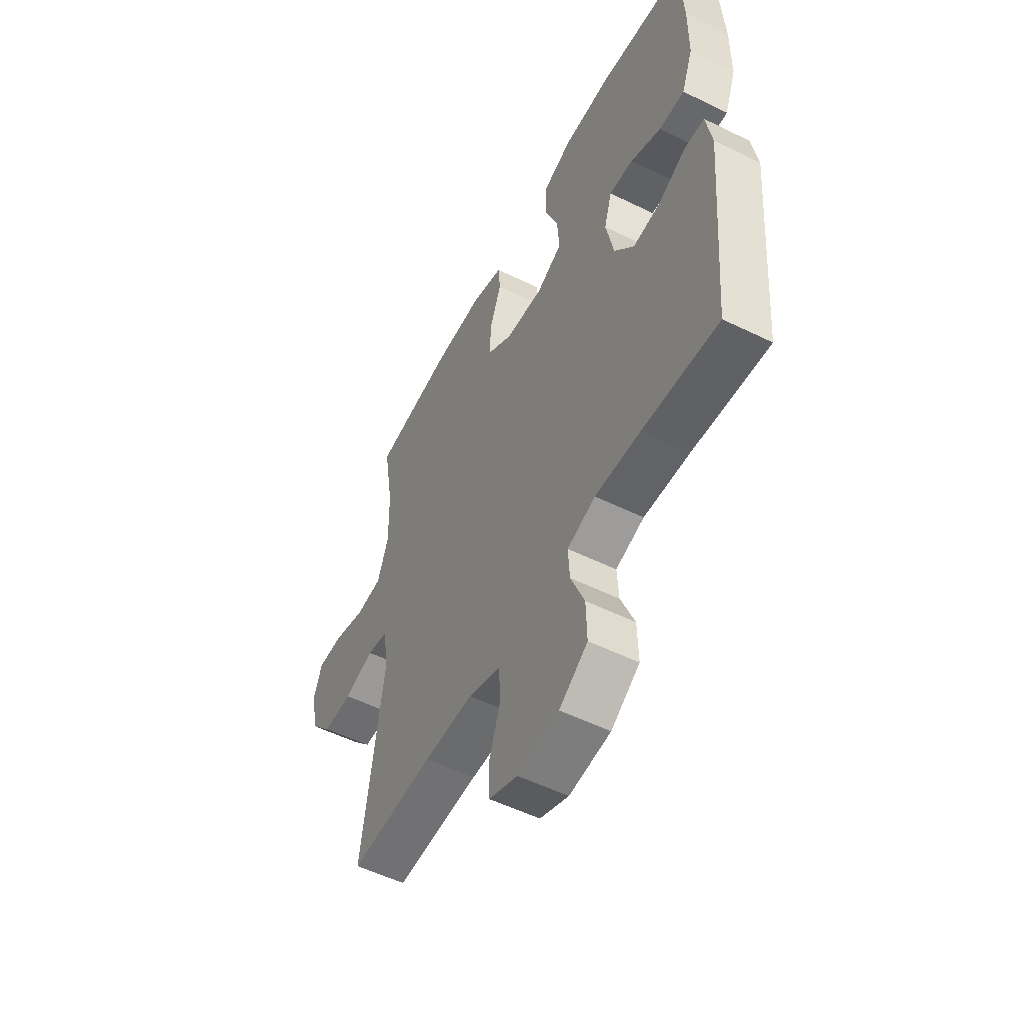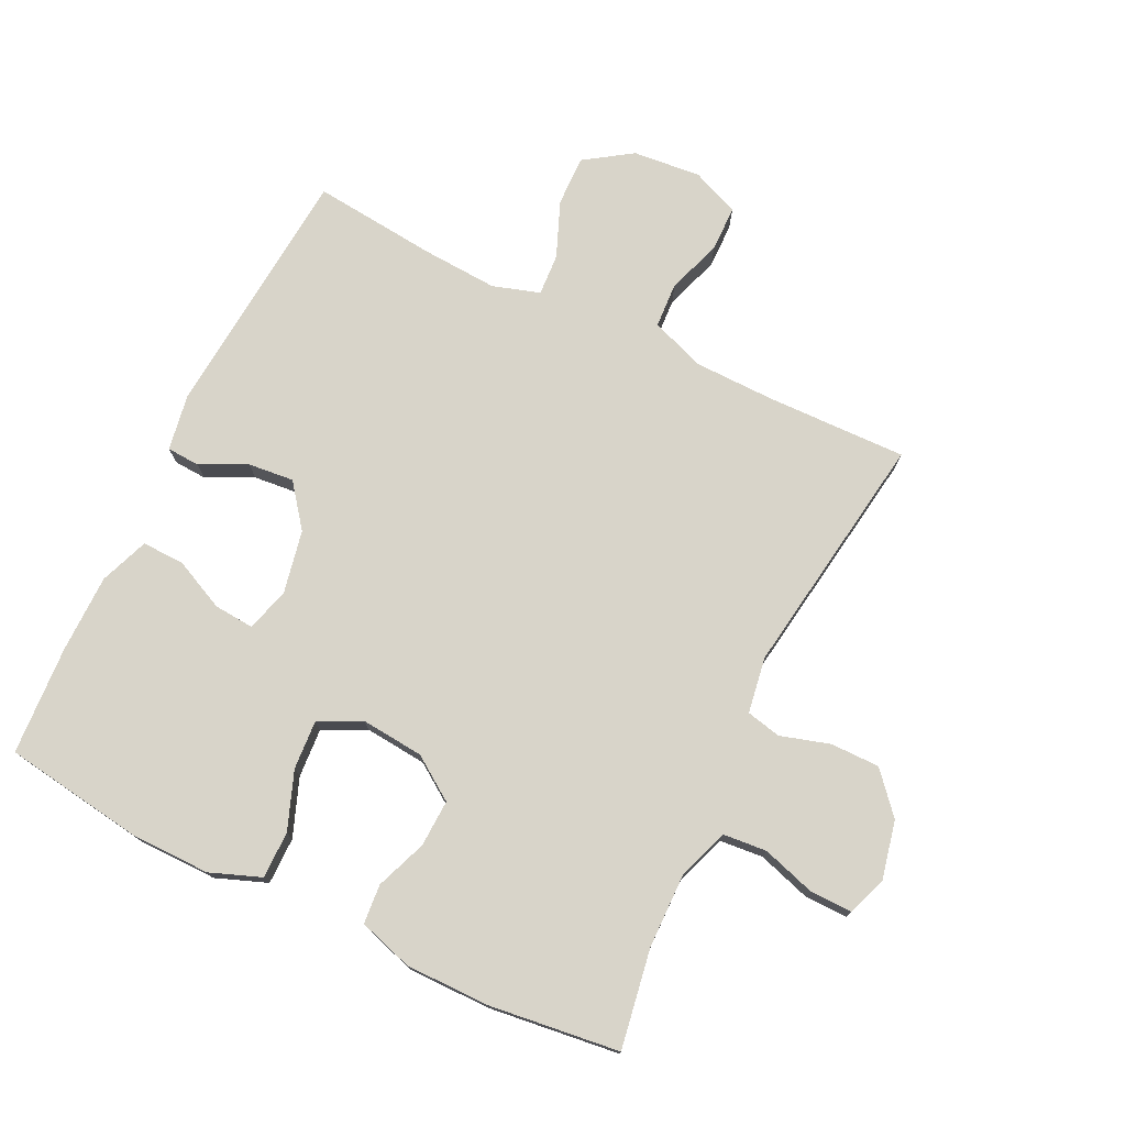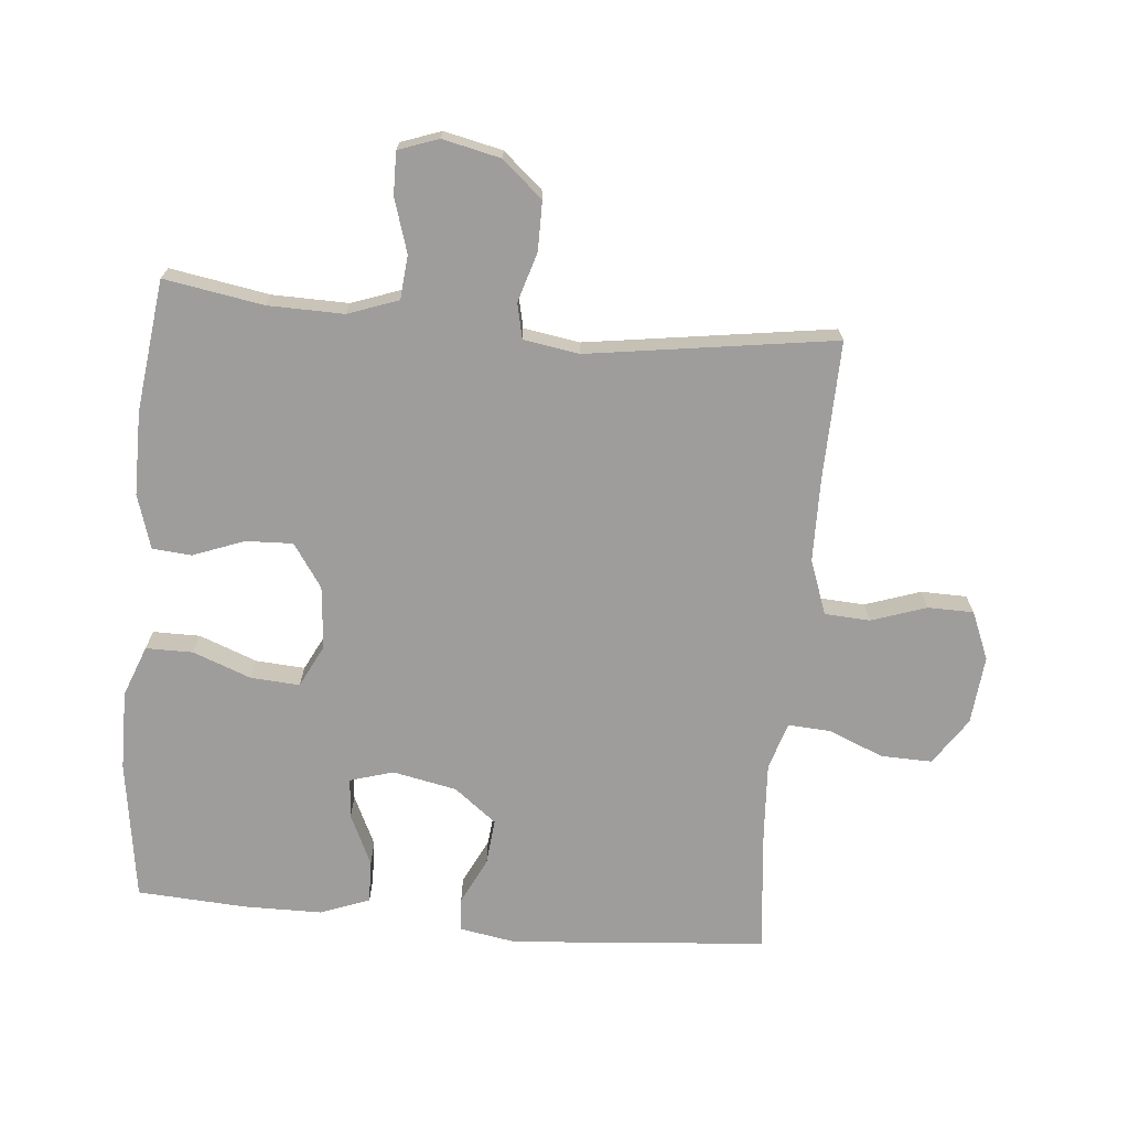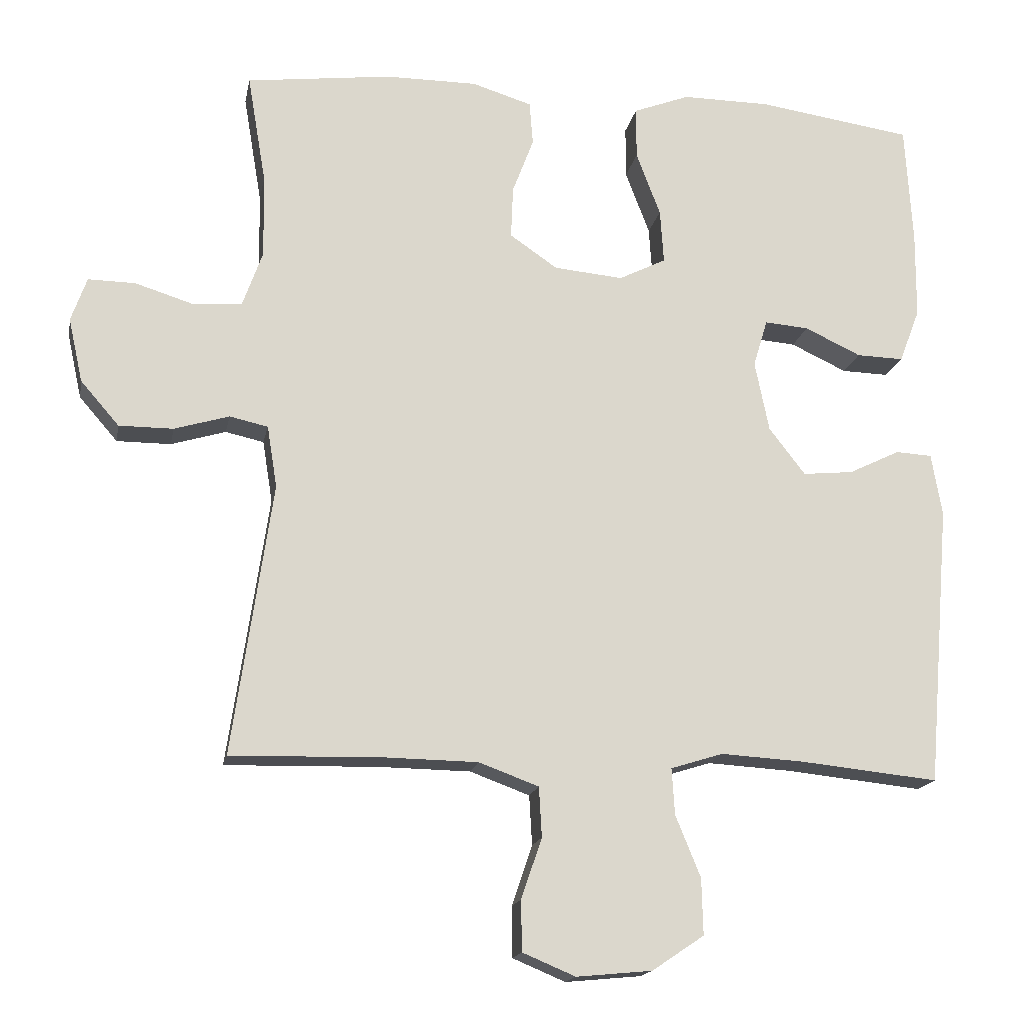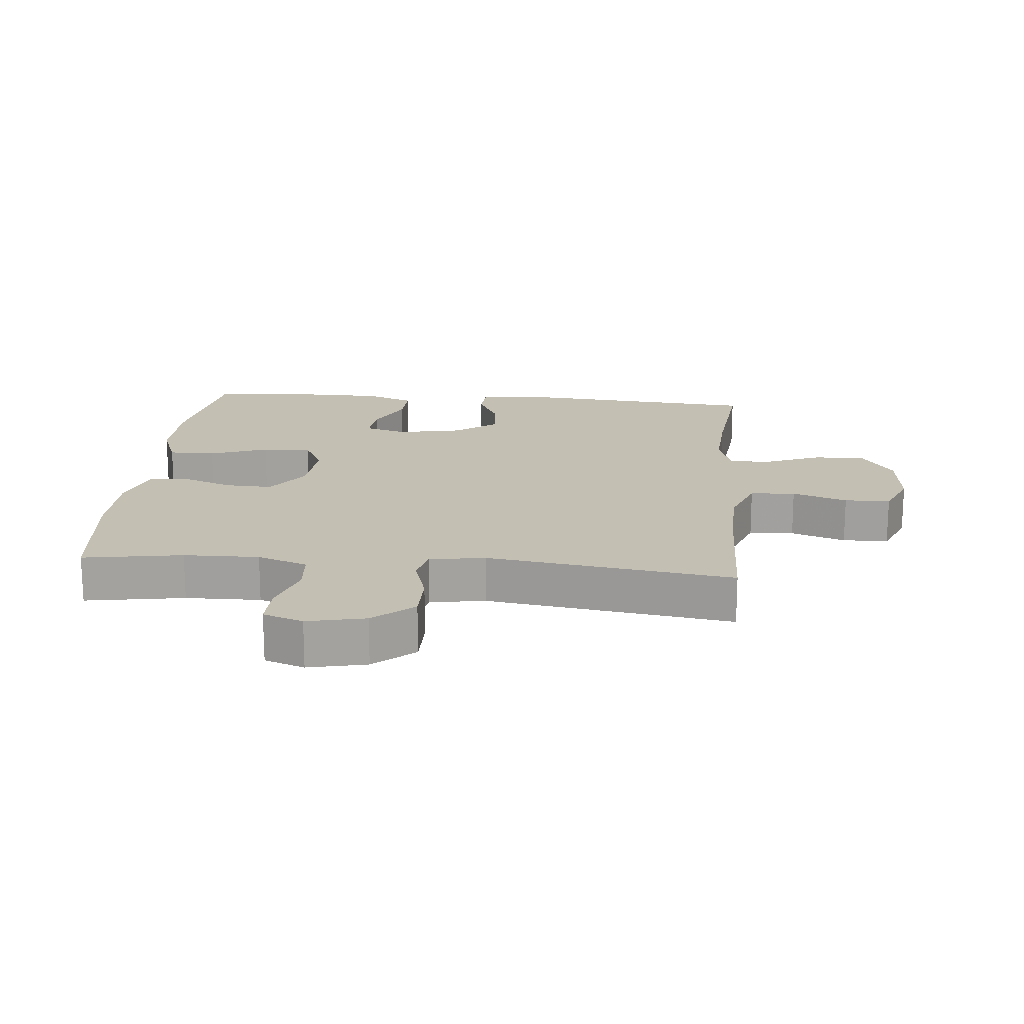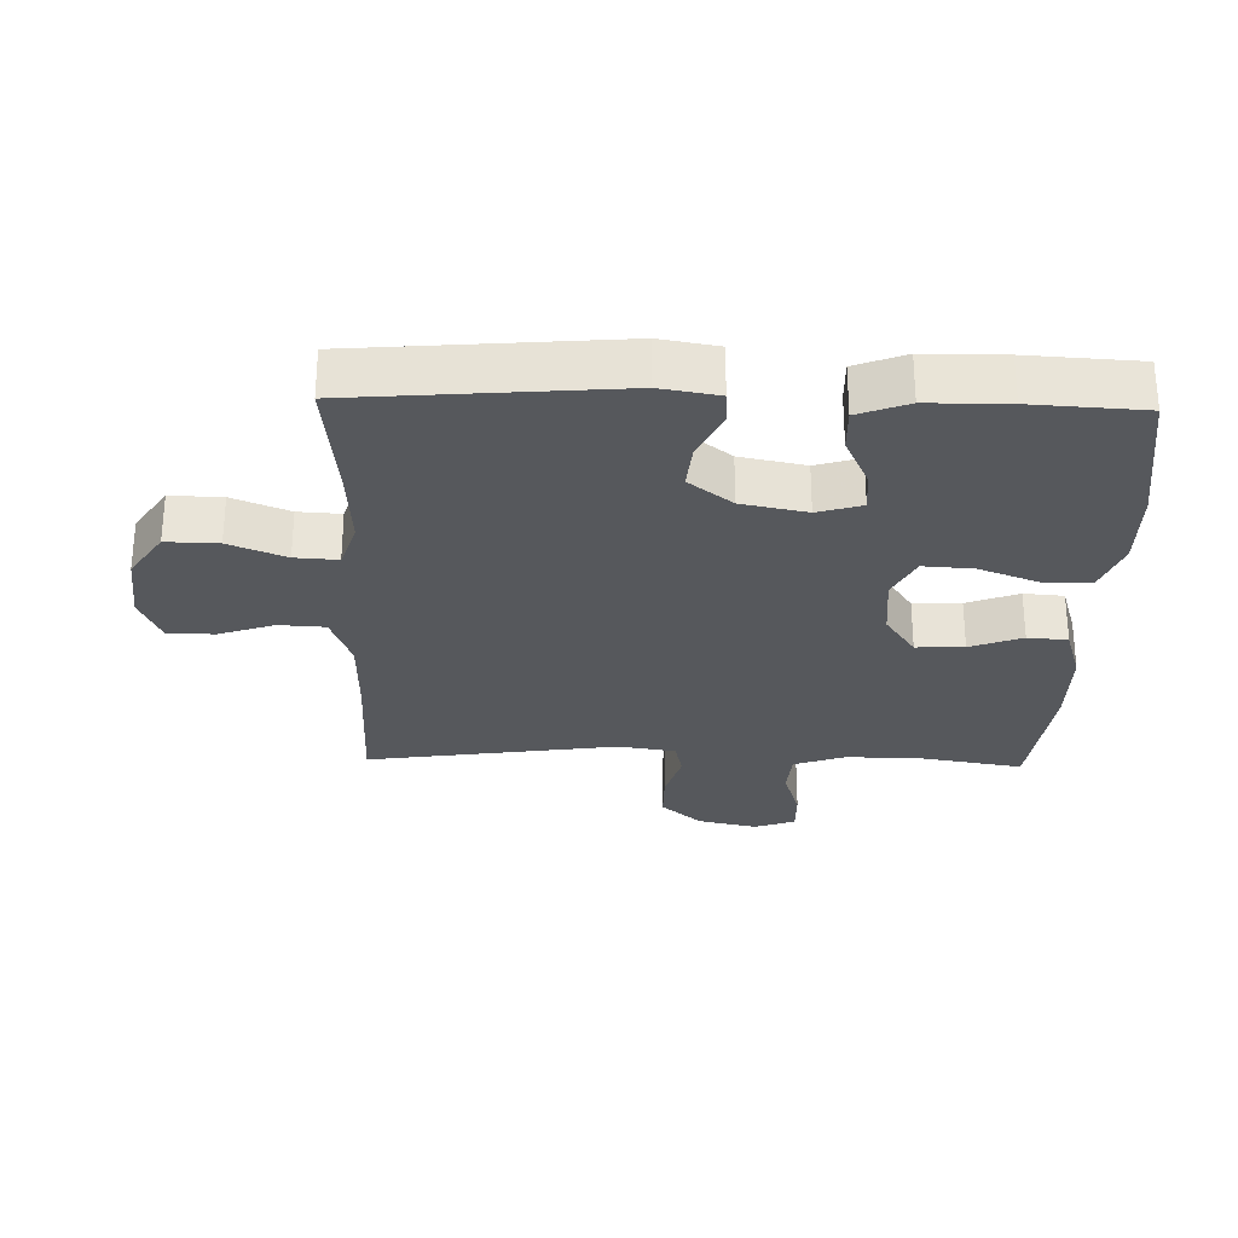
<metadata>
{"format":"obj","ext":"obj","renderer":"f3d","projection":"perspective","resolution":1024,"background":"white","views":[{"elev":-54.1,"azim":-117.5,"up":"+Z"},{"elev":75.5,"azim":25.9,"up":"+Y"},{"elev":-70.5,"azim":84.7,"up":"+Y"},{"elev":-16.6,"azim":169.4,"up":"+Z"},{"elev":17.8,"azim":95.3,"up":"+Y"},{"elev":-28.3,"azim":-91.5,"up":"+Y"}]}
</metadata>
<code>
v -0.5 0.07 -0.5
v -0.533 0.07 -0.104
v -0.518 0.07 -0.016
v -0.467 0.07 -0.013
v -0.395 0.07 -0.048
v -0.324 0.07 -0.055
v -0.273 0.07 0.011
v -0.253 0.07 0.11
v -0.273 0.07 0.177
v -0.335 0.07 0.172
v -0.414 0.07 0.135
v -0.48 0.07 0.133
v -0.509 0.07 0.209
v -0.51 0.07 0.33
v -0.5 0.07 0.5
v -0.282 0.07 0.532
v -0.159 0.07 0.533
v -0.08 0.07 0.503
v -0.08 0.07 0.43
v -0.114 0.07 0.34
v -0.119 0.07 0.264
v -0.053 0.07 0.231
v 0.044 0.07 0.24
v 0.111 0.07 0.286
v 0.108 0.07 0.359
v 0.078 0.07 0.438
v 0.083 0.07 0.499
v 0.167 0.07 0.525
v 0.296 0.07 0.525
v 0.5 0.07 0.5
v 0.474 0.07 0.346
v 0.472 0.07 0.229
v 0.5 0.07 0.151
v 0.568 0.07 0.145
v 0.651 0.07 0.171
v 0.717 0.07 0.172
v 0.739 0.07 0.11
v 0.719 0.07 0.02
v 0.665 0.07 -0.042
v 0.589 0.07 -0.042
v 0.512 0.07 -0.019
v 0.458 0.07 -0.031
v 0.444 0.07 -0.118
v 0.5 0.07 -0.5
v 0.283 0.07 -0.495
v 0.156 0.07 -0.497
v 0.072 0.07 -0.528
v 0.068 0.07 -0.598
v 0.097 0.07 -0.683
v 0.096 0.07 -0.754
v 0.022 0.07 -0.785
v -0.084 0.07 -0.775
v -0.157 0.07 -0.726
v -0.155 0.07 -0.647
v -0.12 0.07 -0.561
v -0.116 0.07 -0.496
v -0.189 0.07 -0.473
v -0.306 0.07 -0.48
v -0.5 0 -0.5
v -0.533 0 -0.104
v -0.518 0 -0.016
v -0.467 0 -0.013
v -0.395 0 -0.048
v -0.324 0 -0.055
v -0.273 0 0.011
v -0.253 0 0.11
v -0.273 0 0.177
v -0.335 0 0.172
v -0.414 0 0.135
v -0.48 0 0.133
v -0.509 0 0.209
v -0.51 0 0.33
v -0.5 0 0.5
v -0.282 0 0.532
v -0.159 0 0.533
v -0.08 0 0.503
v -0.08 0 0.43
v -0.114 0 0.34
v -0.119 0 0.264
v -0.053 0 0.231
v 0.044 0 0.24
v 0.111 0 0.286
v 0.108 0 0.359
v 0.078 0 0.438
v 0.083 0 0.499
v 0.167 0 0.525
v 0.296 0 0.525
v 0.5 0 0.5
v 0.474 0 0.346
v 0.472 0 0.229
v 0.5 0 0.151
v 0.568 0 0.145
v 0.651 0 0.171
v 0.717 0 0.172
v 0.739 0 0.11
v 0.719 0 0.02
v 0.665 0 -0.042
v 0.589 0 -0.042
v 0.512 0 -0.019
v 0.458 0 -0.031
v 0.444 0 -0.118
v 0.5 0 -0.5
v 0.283 0 -0.495
v 0.156 0 -0.497
v 0.072 0 -0.528
v 0.068 0 -0.598
v 0.097 0 -0.683
v 0.096 0 -0.754
v 0.022 0 -0.785
v -0.084 0 -0.775
v -0.157 0 -0.726
v -0.155 0 -0.647
v -0.12 0 -0.561
v -0.116 0 -0.496
v -0.189 0 -0.473
v -0.306 0 -0.48
f 53 54 55
f 52 53 55
f 51 52 55
f 50 51 55
f 49 50 55
f 48 49 55
f 47 48 55 56
f 46 47 56 57
f 43 44 45
f 45 46 57
f 43 45 57
f 42 43 57
f 39 40 41
f 38 39 41
f 37 38 41
f 36 37 41
f 35 36 41
f 34 35 41
f 33 34 41 42
f 42 57 58
f 33 42 58
f 32 33 58
f 29 30 31
f 28 29 31
f 27 28 31
f 26 27 31
f 25 26 31
f 24 25 31 32
f 18 19 20
f 17 18 20
f 16 17 20
f 15 16 20
f 14 15 20
f 13 14 20
f 12 13 20
f 11 12 20
f 10 11 20
f 9 10 20 21
f 8 9 21 22
f 3 4 5
f 2 3 5
f 1 2 5
f 58 1 5
f 58 5 6
f 58 6 7
f 32 58 7
f 24 32 7
f 23 24 7
f 7 8 22 23
f 113 112 111
f 113 111 110
f 113 110 109
f 113 109 108
f 113 108 107
f 113 107 106
f 114 113 106 105
f 115 114 105 104
f 103 102 101
f 115 104 103
f 115 103 101
f 115 101 100
f 99 98 97
f 99 97 96
f 99 96 95
f 99 95 94
f 99 94 93
f 99 93 92
f 100 99 92 91
f 116 115 100
f 116 100 91
f 116 91 90
f 89 88 87
f 89 87 86
f 89 86 85
f 89 85 84
f 89 84 83
f 90 89 83 82
f 78 77 76
f 78 76 75
f 78 75 74
f 78 74 73
f 78 73 72
f 78 72 71
f 78 71 70
f 78 70 69
f 78 69 68
f 79 78 68 67
f 80 79 67 66
f 63 62 61
f 63 61 60
f 63 60 59
f 63 59 116
f 64 63 116
f 65 64 116
f 65 116 90
f 65 90 82
f 65 82 81
f 81 80 66 65
f 1 59 60 2
f 2 60 61 3
f 3 61 62 4
f 4 62 63 5
f 5 63 64 6
f 6 64 65 7
f 7 65 66 8
f 8 66 67 9
f 9 67 68 10
f 10 68 69 11
f 11 69 70 12
f 12 70 71 13
f 13 71 72 14
f 14 72 73 15
f 15 73 74 16
f 16 74 75 17
f 17 75 76 18
f 18 76 77 19
f 19 77 78 20
f 20 78 79 21
f 21 79 80 22
f 22 80 81 23
f 23 81 82 24
f 24 82 83 25
f 25 83 84 26
f 26 84 85 27
f 27 85 86 28
f 28 86 87 29
f 29 87 88 30
f 30 88 89 31
f 31 89 90 32
f 32 90 91 33
f 33 91 92 34
f 34 92 93 35
f 35 93 94 36
f 36 94 95 37
f 37 95 96 38
f 38 96 97 39
f 39 97 98 40
f 40 98 99 41
f 41 99 100 42
f 42 100 101 43
f 43 101 102 44
f 44 102 103 45
f 45 103 104 46
f 46 104 105 47
f 47 105 106 48
f 48 106 107 49
f 49 107 108 50
f 50 108 109 51
f 51 109 110 52
f 52 110 111 53
f 53 111 112 54
f 54 112 113 55
f 55 113 114 56
f 56 114 115 57
f 57 115 116 58
f 58 116 59 1

</code>
